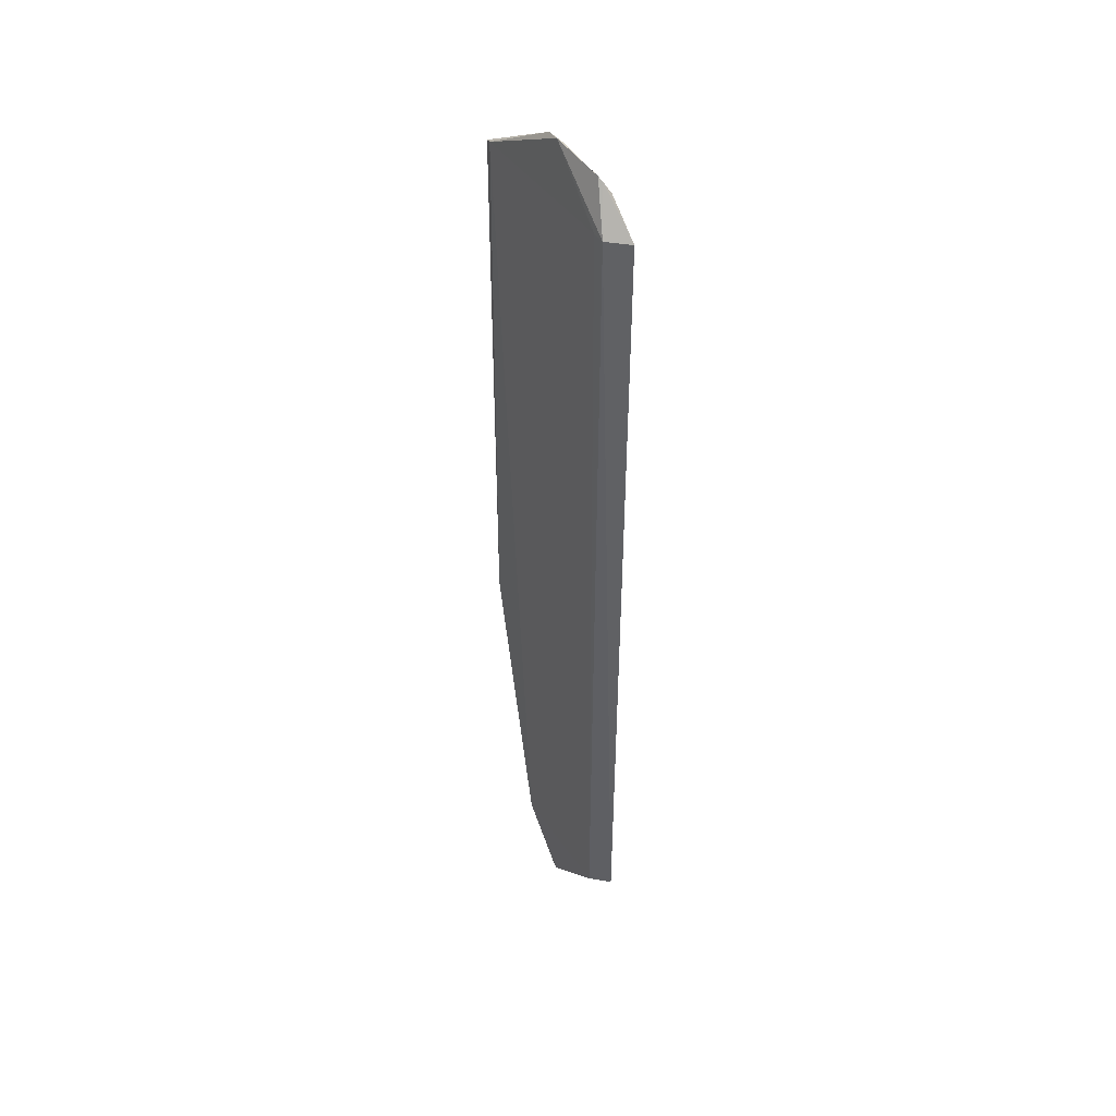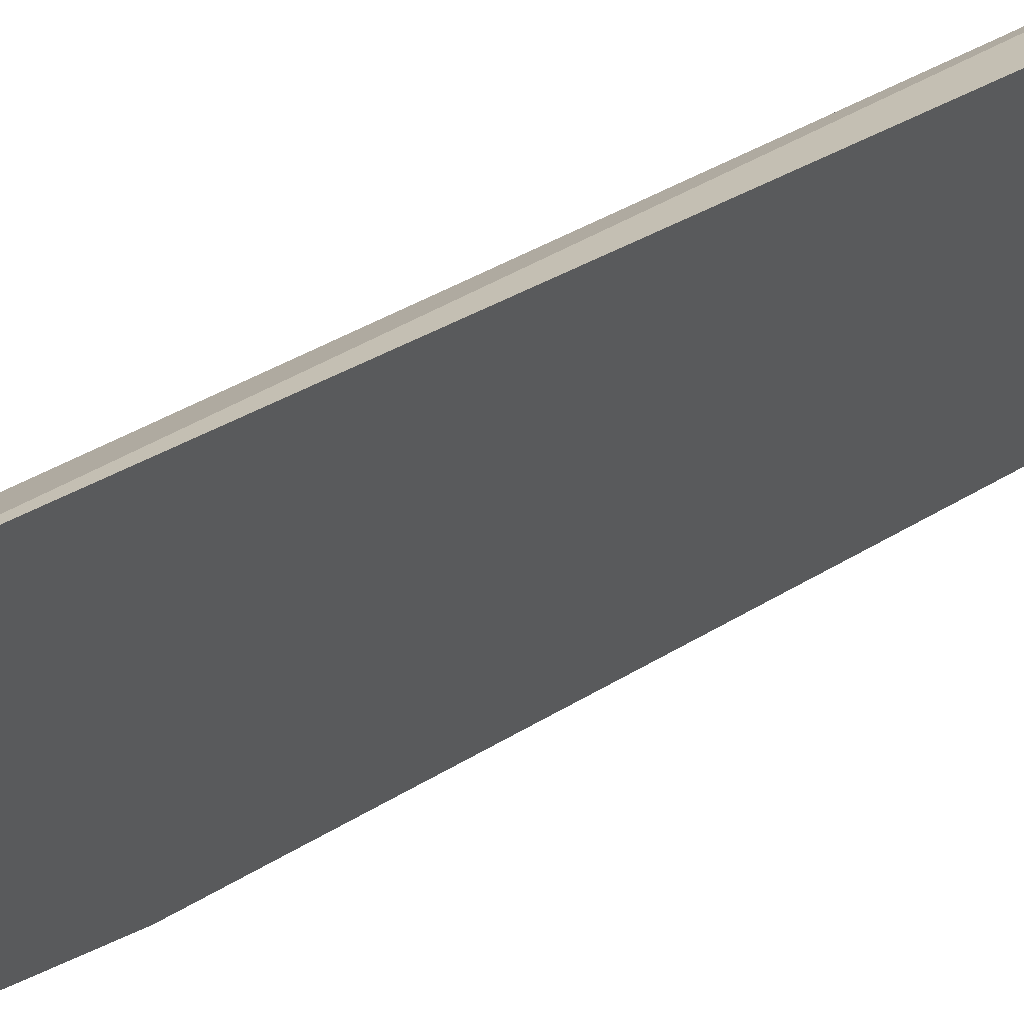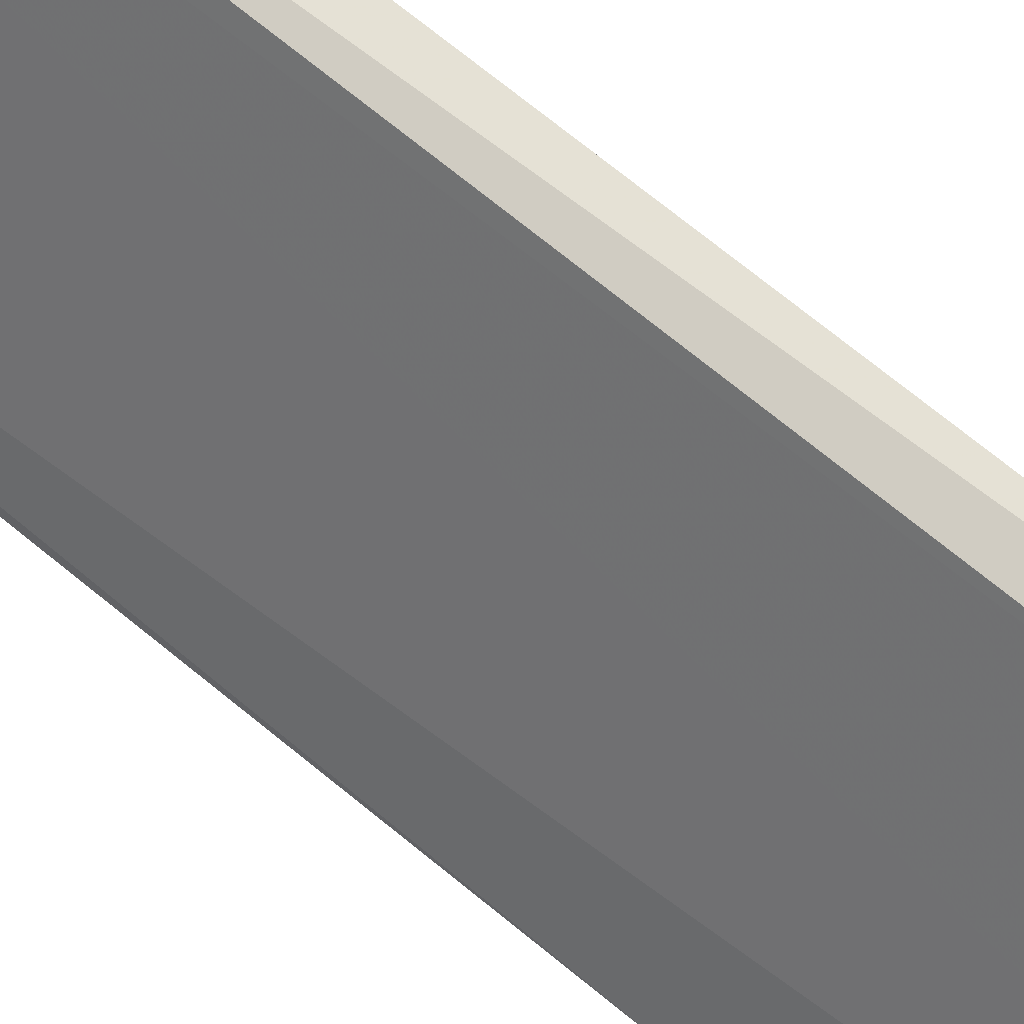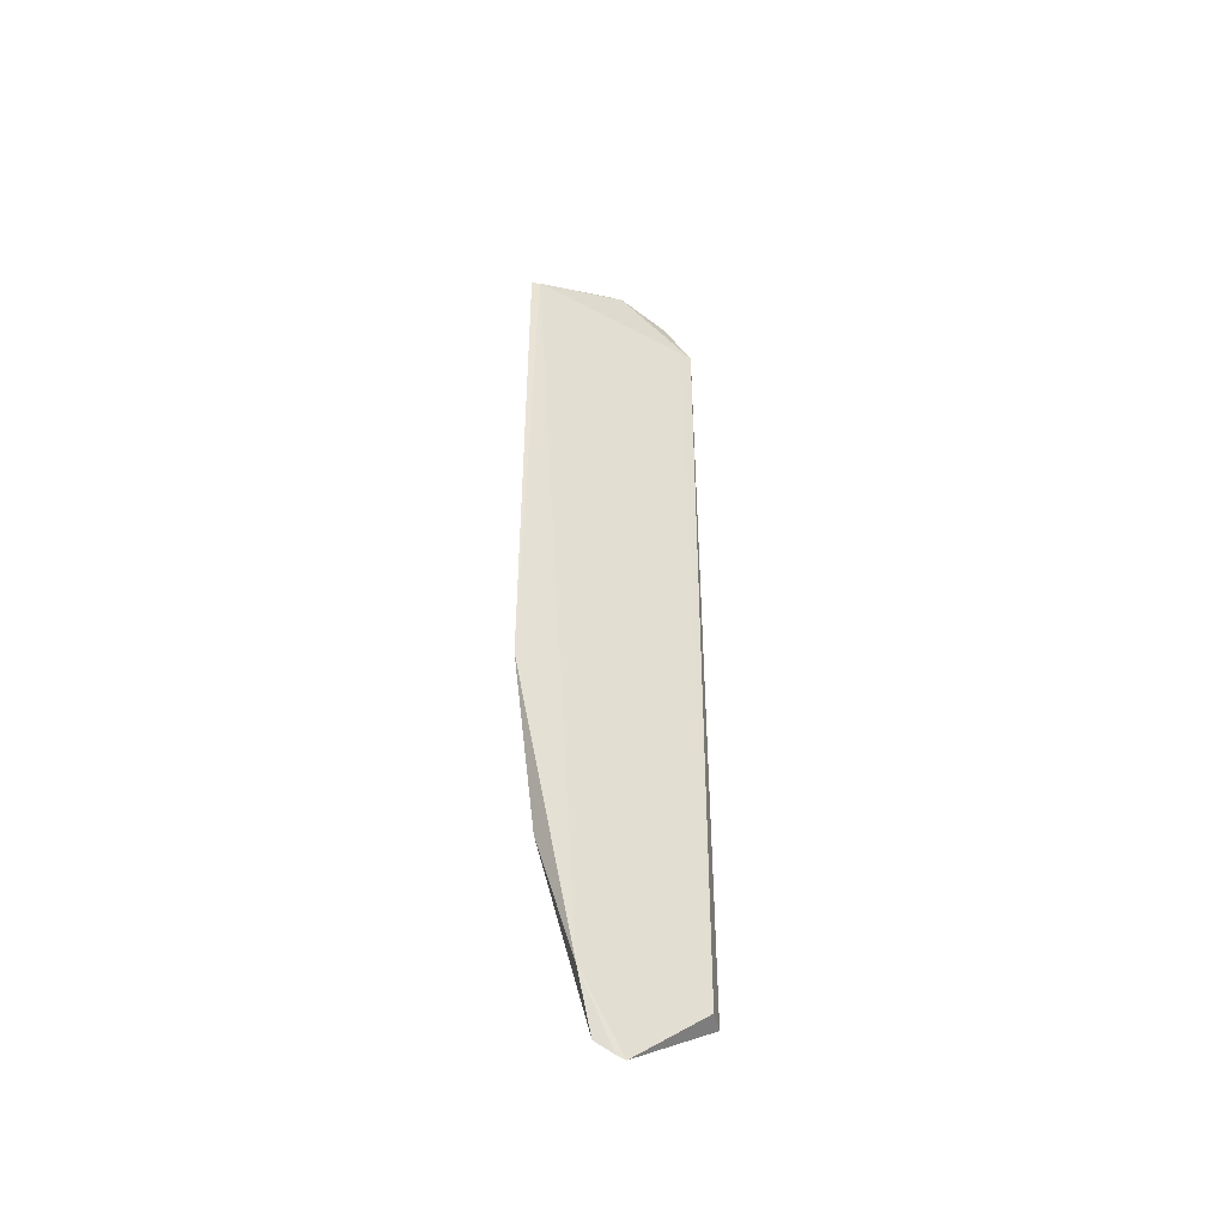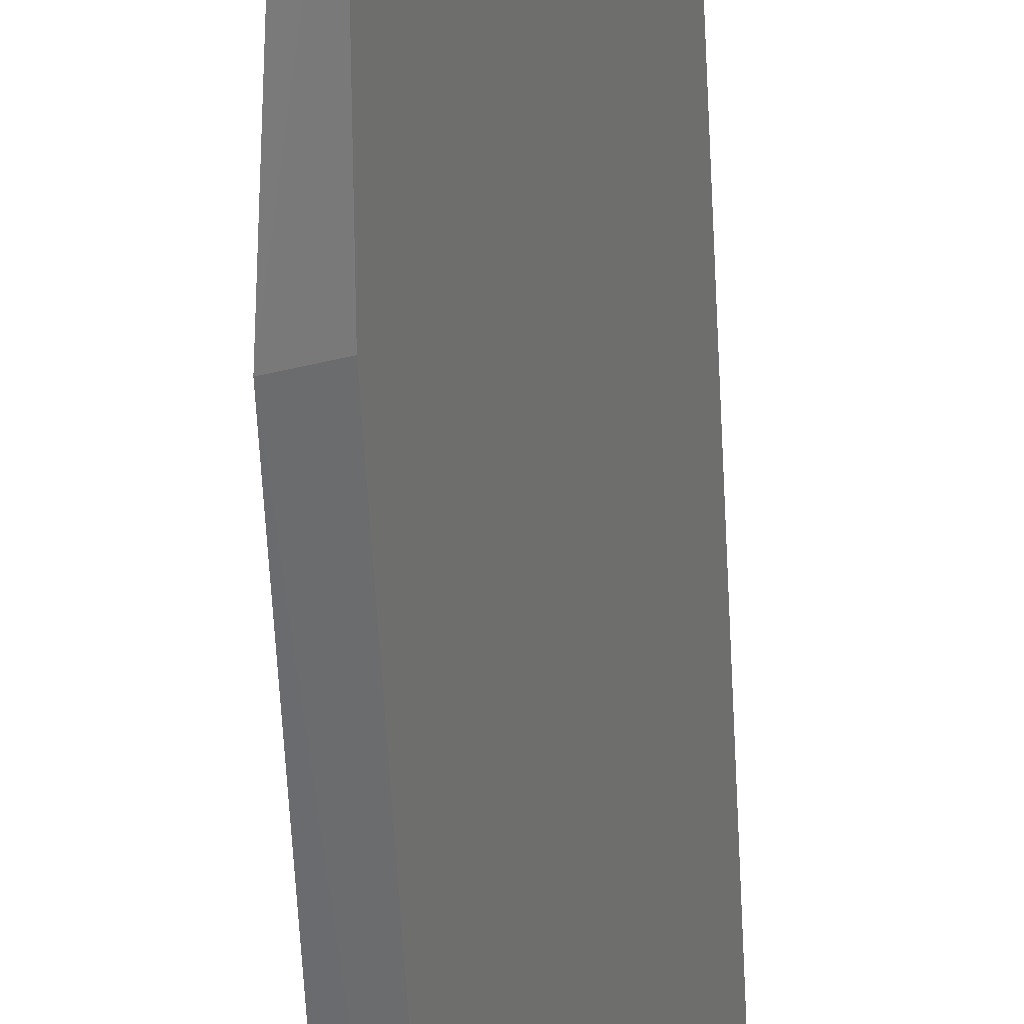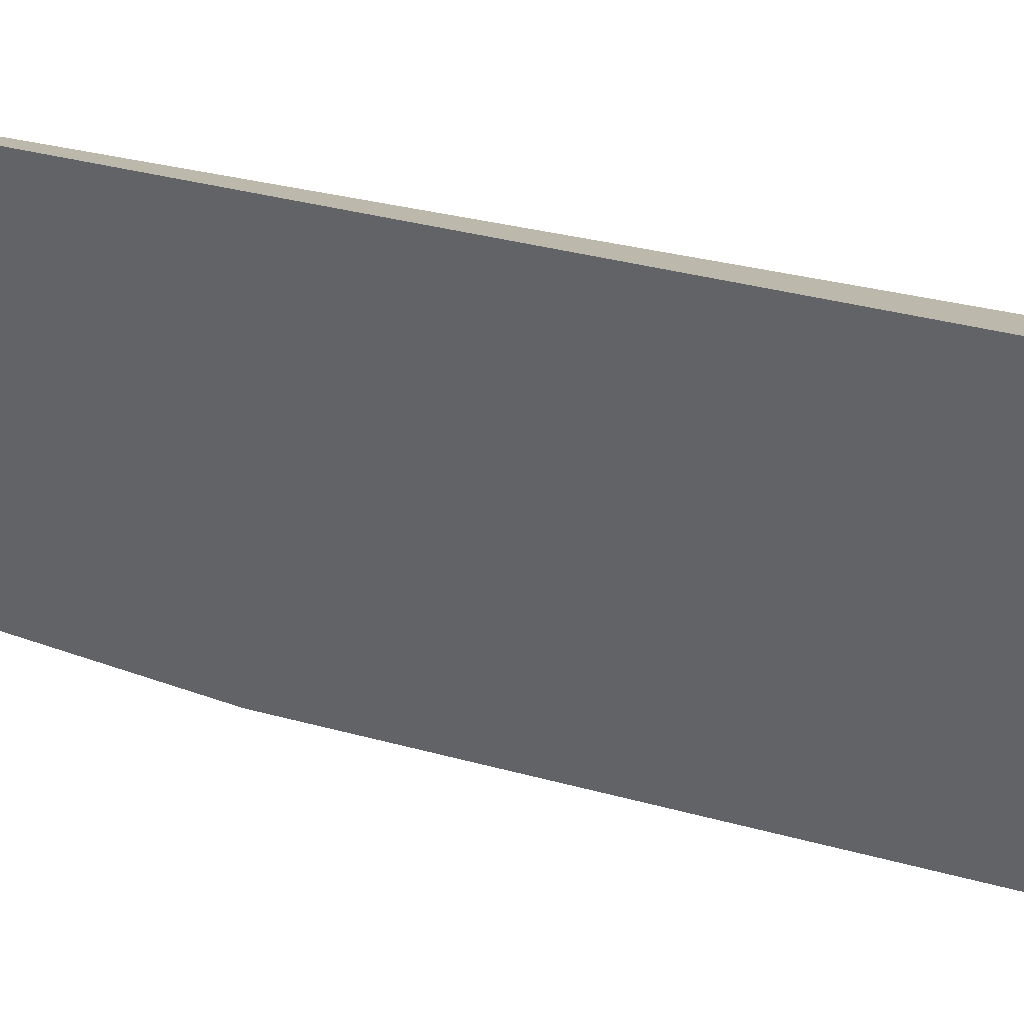
<metadata>
{"format":"obj","ext":"obj","renderer":"f3d","projection":"perspective","resolution":1024,"background":"white","views":[{"elev":42.1,"azim":-4.8,"up":"+Y"},{"elev":19.8,"azim":34.4,"up":"+Z"},{"elev":62.4,"azim":-48.9,"up":"+Z"},{"elev":-45.3,"azim":-94.8,"up":"+Y"},{"elev":-52.4,"azim":2.6,"up":"+Z"},{"elev":16.6,"azim":125.8,"up":"+Z"}]}
</metadata>
<code>
v 1.059 0.2351 0.1492
v 1.058 -0.06156 0.1499
v 1.029 0.2351 0.08838
v 1.02 0.2361 0.08629
v 1.05 0.2365 0.1488
v 1.031 -0.01672 0.09455
v 1.029 -0.06158 0.1072
v 1.039 0.2556 0.1215
v 1.02 0.04535 0.0863
v 1.02 0.2371 0.08937
v 1.049 -0.06161 0.1472
v 1.038 -0.07944 0.1133
v 1.049 0.2524 0.1386
v 1.037 0.2545 0.1156
v 1.028 0.04538 0.08887
v 1.048 0.2367 0.1446
v 1.037 -0.08078 0.1122
v 1.056 -0.06155 0.1472
v 1.051 0.2511 0.1397
v 1.04 0.2548 0.1224
v 1.038 -0.08545 0.1217
v 1.039 0.247 0.1092
v 1.037 -0.08466 0.1188
v 1.042 -0.08012 0.1231
v 1.052 0.2466 0.1371
v 1.041 -0.07949 0.1201
v 1.04 -0.08407 0.1227
v 1.053 0.2472 0.14
f 1 2 3
f 5 2 1
f 6 3 2
f 9 4 3
f 9 6 7
f 10 9 7
f 10 4 9
f 11 2 5
f 13 8 5
f 14 3 4
f 14 10 8
f 14 4 10
f 15 9 3
f 15 3 6
f 15 6 9
f 16 10 7
f 16 5 8
f 16 8 10
f 16 11 5
f 16 7 11
f 17 7 6
f 17 6 12
f 18 12 6
f 18 6 2
f 18 2 12
f 19 13 5
f 19 5 1
f 20 14 8
f 20 8 13
f 20 13 19
f 21 11 7
f 21 2 11
f 21 17 12
f 22 1 3
f 22 3 14
f 22 14 20
f 23 21 7
f 23 7 17
f 23 17 21
f 25 1 22
f 26 12 2
f 26 2 24
f 26 24 21
f 26 21 12
f 27 24 2
f 27 2 21
f 27 21 24
f 28 19 1
f 28 1 25
f 28 20 19
f 28 25 22
f 28 22 20

</code>
